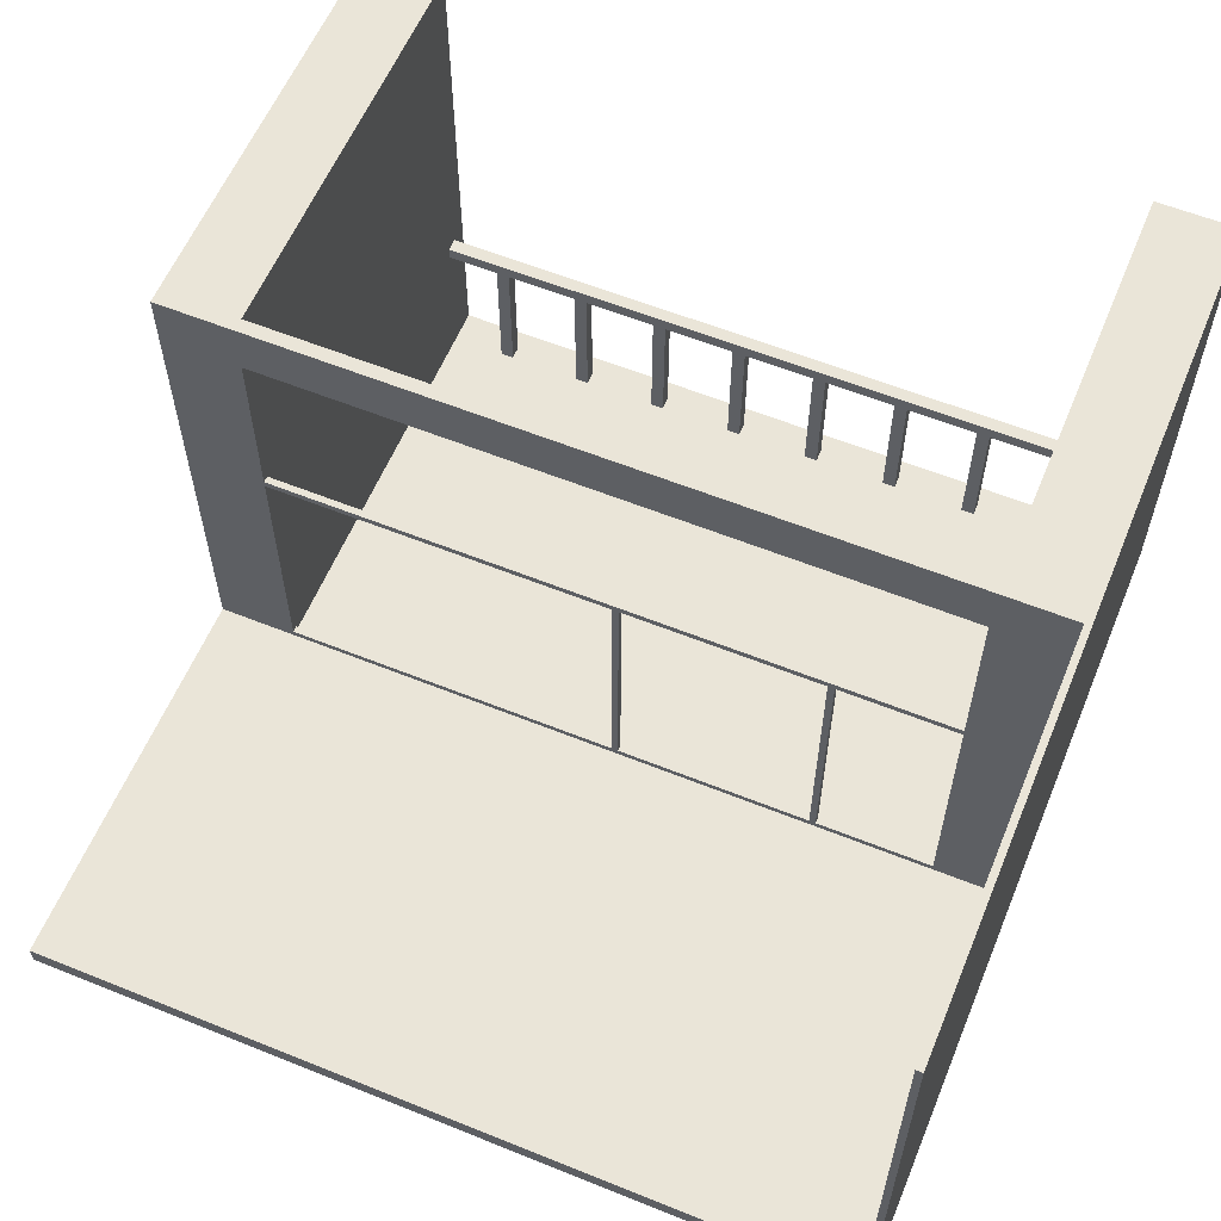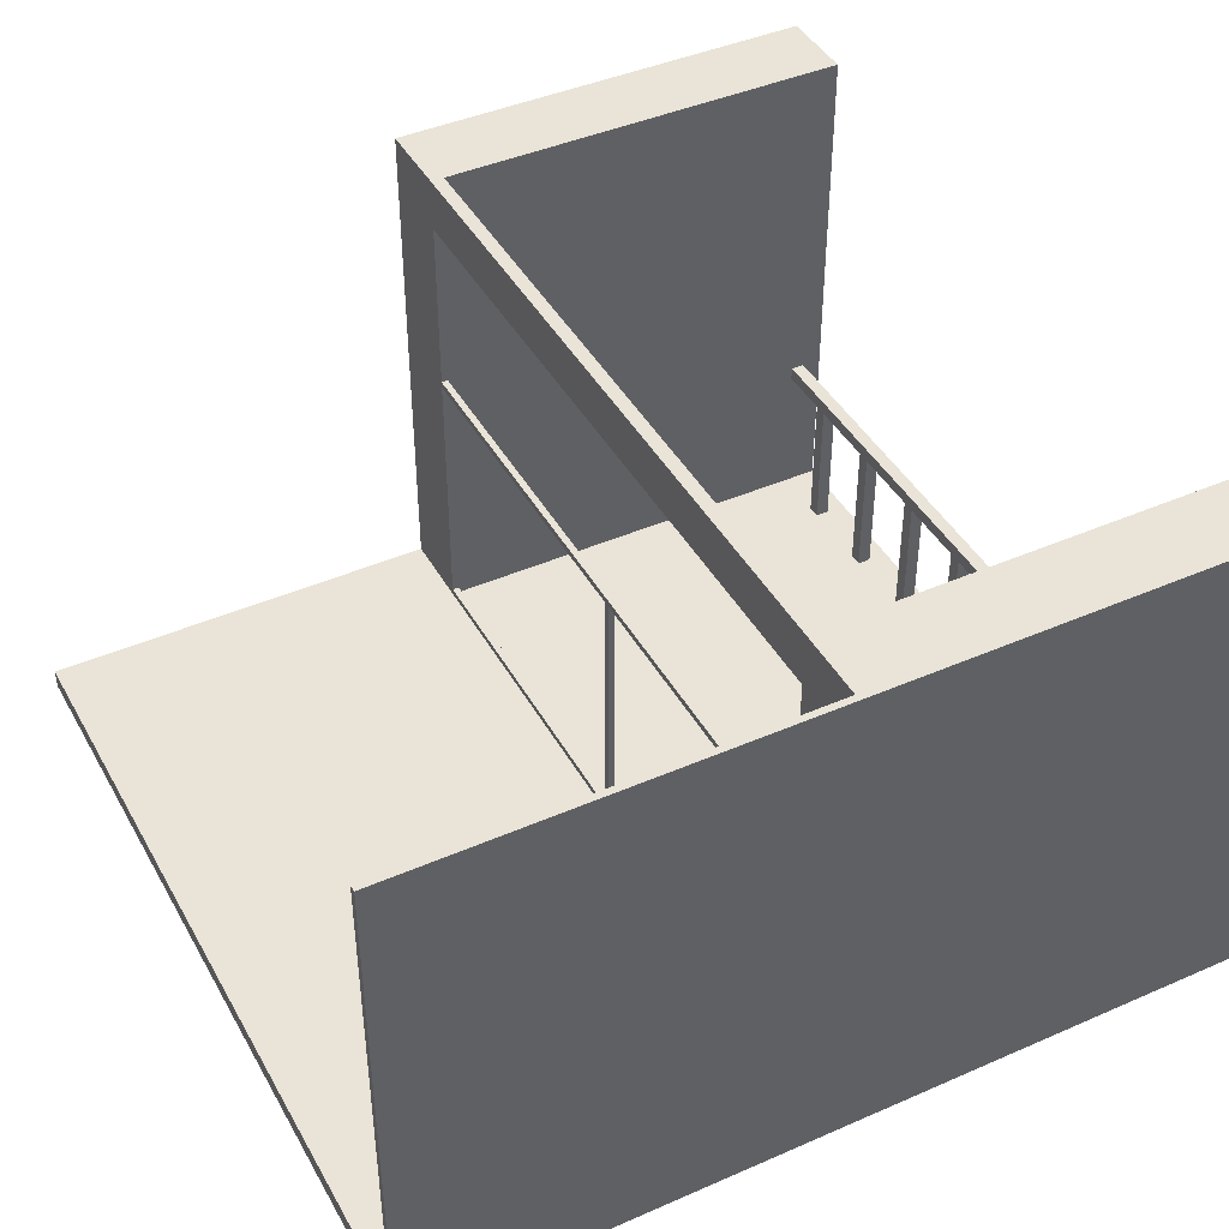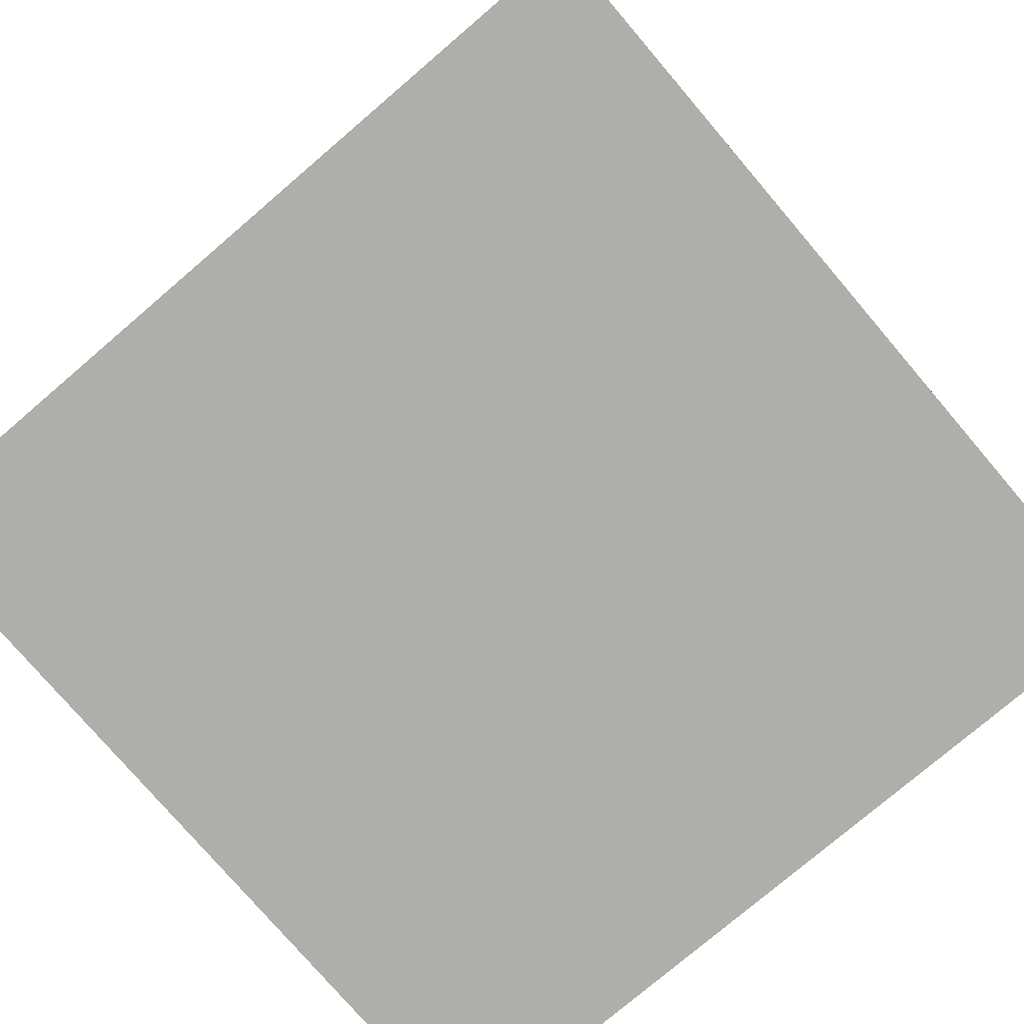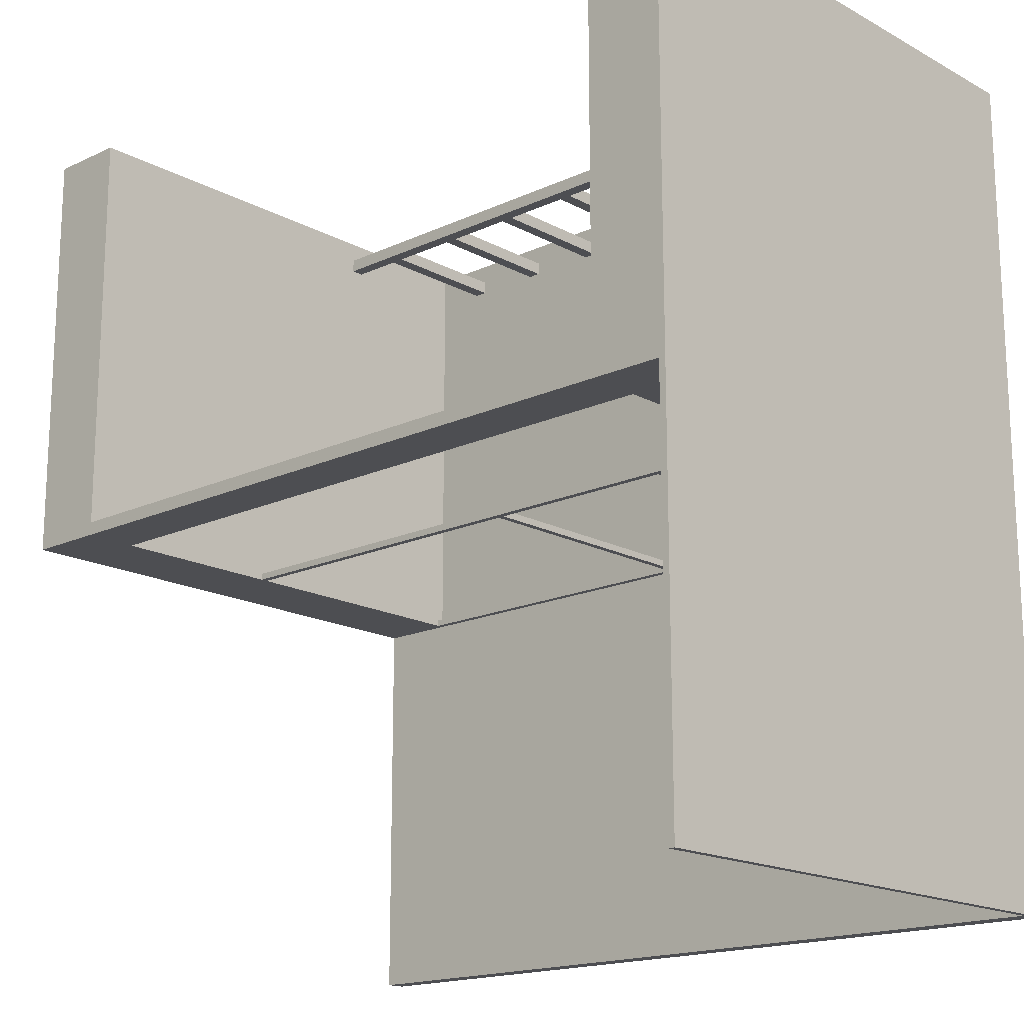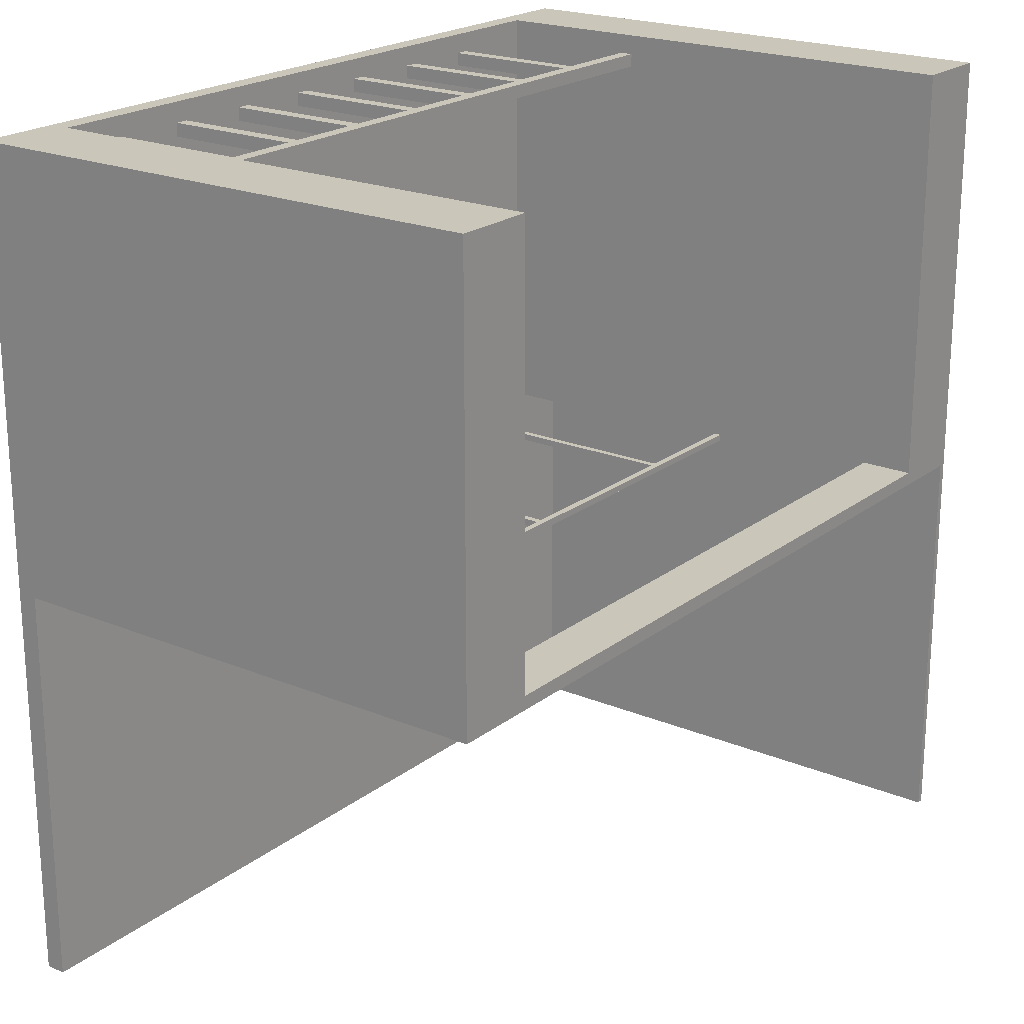
<metadata>
{"format":"obj","ext":"obj","renderer":"f3d","projection":"perspective","resolution":1024,"background":"white","views":[{"elev":59.3,"azim":-157.5,"up":"+Y"},{"elev":43.0,"azim":-117.4,"up":"+Y"},{"elev":-77.5,"azim":-49.5,"up":"+Y"},{"elev":-17.1,"azim":-137.1,"up":"+Z"},{"elev":21.2,"azim":126.7,"up":"+Z"}]}
</metadata>
<code>
g 4x2 second (2)-3
v -63 0 63
v -63 0 -63
v -63 80 63
v -63 80 -63
v -37 3 60
v -37 3 58
v -37 24 60
v -37 24 58
v -33 4 -1
v -33 4 -2
v -33 44 -1
v -33 44 -2
v -24 3 60
v -24 3 58
v -24 24 60
v -24 24 58
v -11 3 60
v -11 3 58
v -11 24 60
v -11 24 58
v -2 4 -1
v -2 4 -2
v -2 44 -1
v -2 44 -2
v 2 3 60
v 2 3 58
v 2 24 60
v 2 24 58
v 15 3 60
v 15 3 58
v 15 24 60
v 15 24 58
v 28 3 60
v 28 3 58
v 28 24 60
v 28 24 58
v 41 3 60
v 41 3 58
v 41 24 60
v 41 24 58
v 51 3 63
v 51 3 41
v 51 3 -1
v 51 4 -1
v 51 4 -2
v 51 24 60
v 51 24 58
v 51 26 60
v 51 26 58
v 51 44 -1
v 51 44 -2
v 51 45 -1
v 51 45 -2
v 51 72 -0
v 51 72 -2
v 51 80 63
v 51 80 -0
v -62 3 -2
v -62 3 -63
v -62 80 -2
v -62 80 -63
v -51 3 63
v -51 3 18
v -51 3 -1
v -51 4 -1
v -51 4 -2
v -51 24 60
v -51 24 58
v -51 26 60
v -51 26 58
v -51 44 -1
v -51 44 -2
v -51 45 -1
v -51 45 -2
v -51 72 -0
v -51 72 -2
v -51 80 63
v -51 80 -0
v -35 3 60
v -35 3 58
v -35 24 60
v -35 24 58
v -32 4 -1
v -32 4 -2
v -32 44 -1
v -32 44 -2
v -22 3 60
v -22 3 58
v -22 24 60
v -22 24 58
v -9 3 60
v -9 3 58
v -9 24 60
v -9 24 58
v -1 4 -1
v -1 4 -2
v -1 44 -1
v -1 44 -2
v 4 3 60
v 4 3 58
v 4 24 60
v 4 24 58
v 17 3 60
v 17 3 58
v 17 24 60
v 17 24 58
v 30 3 60
v 30 3 58
v 30 24 60
v 30 24 58
v 43 3 60
v 43 3 58
v 43 24 60
v 43 24 58
v 63 0 63
v 63 0 -63
v 63 2 -2
v 63 2 -63
v 63 3 -2
v 63 3 -63
v 63 80 63
v 63 80 -2
v -63 0 63
v -63 80 63
v -51 2 63
v -51 3 63
v -51 80 63
v 51 2 63
v 51 3 63
v 51 80 63
v 63 0 63
v 63 80 63
v -51 24 60
v -51 26 60
v -37 3 60
v -37 24 60
v -35 3 60
v -35 24 60
v -24 3 60
v -24 24 60
v -22 3 60
v -22 24 60
v -11 3 60
v -11 24 60
v -9 3 60
v -9 24 60
v 2 3 60
v 2 24 60
v 4 3 60
v 4 24 60
v 15 3 60
v 15 24 60
v 17 3 60
v 17 24 60
v 28 3 60
v 28 24 60
v 30 3 60
v 30 24 60
v 41 3 60
v 41 24 60
v 43 3 60
v 43 24 60
v 51 24 60
v 51 26 60
v -51 72 -0
v -51 80 -0
v 51 72 -0
v 51 80 -0
v -51 3 -1
v -51 4 -1
v -51 44 -1
v -51 45 -1
v -33 4 -1
v -33 44 -1
v -32 4 -1
v -32 44 -1
v -2 4 -1
v -2 44 -1
v -1 4 -1
v -1 44 -1
v 51 3 -1
v 51 4 -1
v 51 44 -1
v 51 45 -1
v -51 24 58
v -51 26 58
v -37 3 58
v -37 24 58
v -35 3 58
v -35 24 58
v -24 3 58
v -24 24 58
v -22 3 58
v -22 24 58
v -11 3 58
v -11 24 58
v -9 3 58
v -9 24 58
v 2 3 58
v 2 24 58
v 4 3 58
v 4 24 58
v 15 3 58
v 15 24 58
v 17 3 58
v 17 24 58
v 28 3 58
v 28 24 58
v 30 3 58
v 30 24 58
v 41 3 58
v 41 24 58
v 43 3 58
v 43 24 58
v 51 24 58
v 51 26 58
v -62 3 -2
v -62 80 -2
v -51 4 -2
v -51 44 -2
v -51 45 -2
v -51 72 -2
v -33 4 -2
v -33 44 -2
v -32 4 -2
v -32 44 -2
v -2 4 -2
v -2 44 -2
v -1 4 -2
v -1 44 -2
v 51 4 -2
v 51 44 -2
v 51 45 -2
v 51 72 -2
v 63 3 -2
v 63 80 -2
v -63 0 -63
v -63 80 -63
v -62 2 -63
v -62 3 -63
v -62 80 -63
v 63 0 -63
v 63 2 -63
v 63 3 -63
v -63 0 63
v 63 0 63
v -63 0 -63
v 63 0 -63
v -51 24 60
v -37 24 60
v -35 24 60
v -24 24 60
v -22 24 60
v -11 24 60
v -9 24 60
v 2 24 60
v 4 24 60
v 15 24 60
v 17 24 60
v 28 24 60
v 30 24 60
v 41 24 60
v 43 24 60
v 51 24 60
v -51 24 58
v -37 24 58
v -35 24 58
v -24 24 58
v -22 24 58
v -11 24 58
v -9 24 58
v 2 24 58
v 4 24 58
v 15 24 58
v 17 24 58
v 28 24 58
v 30 24 58
v 41 24 58
v 43 24 58
v 51 24 58
v -51 44 -1
v -33 44 -1
v -32 44 -1
v -2 44 -1
v -1 44 -1
v 51 44 -1
v -51 44 -2
v -33 44 -2
v -32 44 -2
v -2 44 -2
v -1 44 -2
v 51 44 -2
v -51 72 -0
v 51 72 -0
v -51 72 -2
v 51 72 -2
v -51 3 63
v 51 3 63
v -37 3 60
v -35 3 60
v -24 3 60
v -22 3 60
v -11 3 60
v -9 3 60
v 2 3 60
v 4 3 60
v 15 3 60
v 17 3 60
v 28 3 60
v 30 3 60
v 41 3 60
v 43 3 60
v -37 3 58
v -35 3 58
v -24 3 58
v -22 3 58
v -11 3 58
v -9 3 58
v 2 3 58
v 4 3 58
v 15 3 58
v 17 3 58
v 28 3 58
v 30 3 58
v 41 3 58
v 43 3 58
v -36 3 41
v -27 3 41
v -20 3 41
v -19 3 41
v -10 3 41
v 1 3 41
v 14 3 41
v 24 3 41
v 50 3 41
v 51 3 41
v -27 3 40
v -20 3 40
v -19 3 39
v -10 3 39
v -3 3 39
v -36 3 38
v -31 3 38
v 20 3 38
v 24 3 38
v -34 3 37
v -31 3 37
v -10 3 37
v -3 3 37
v 1 3 37
v 14 3 37
v -33 3 33
v -29 3 33
v -27 3 33
v -26 3 33
v -27 3 32
v -26 3 32
v 40 3 32
v 50 3 32
v 20 3 31
v 30 3 31
v 42 3 30
v 44 3 30
v 22 3 29
v 24 3 29
v -36 3 28
v -34 3 28
v 22 3 25
v 24 3 25
v -31 3 24
v -29 3 24
v 40 3 24
v 42 3 24
v -33 3 23
v -31 3 23
v 43 3 23
v 44 3 23
v 30 3 22
v 36 3 22
v -30 3 20
v -27 3 20
v 36 3 20
v 43 3 20
v -30 3 19
v -27 3 19
v 46 3 19
v 48 3 19
v -51 3 18
v -50 3 18
v -45 3 18
v -42 3 18
v -37 3 18
v -36 3 18
v 46 3 18
v 48 3 18
v -42 3 16
v -37 3 16
v -50 3 12
v -45 3 12
v -51 3 -1
v 51 3 -1
v -62 3 -2
v 63 3 -2
v -62 3 -63
v 63 3 -63
v -51 4 -1
v -33 4 -1
v -32 4 -1
v -2 4 -1
v -1 4 -1
v 51 4 -1
v -51 4 -2
v -33 4 -2
v -32 4 -2
v -2 4 -2
v -1 4 -2
v 51 4 -2
v -51 26 60
v 51 26 60
v -51 26 58
v 51 26 58
v -51 45 -1
v 51 45 -1
v -51 45 -2
v 51 45 -2
v -63 80 63
v -51 80 63
v 51 80 63
v 63 80 63
v -51 80 -0
v 51 80 -0
v -62 80 -2
v 63 80 -2
v -63 80 -63
v -62 80 -63
f 3 2 1
f 4 2 3
f 7 6 5
f 8 6 7
f 11 10 9
f 12 10 11
f 15 14 13
f 16 14 15
f 19 18 17
f 20 18 19
f 23 22 21
f 24 22 23
f 27 26 25
f 28 26 27
f 31 30 29
f 32 30 31
f 35 34 33
f 36 34 35
f 39 38 37
f 40 38 39
f 44 42 41
f 44 43 42
f 46 44 41
f 46 45 44
f 47 45 46
f 48 46 41
f 49 45 47
f 50 45 49
f 50 49 48
f 51 45 50
f 52 50 48
f 54 52 48
f 54 53 52
f 55 53 54
f 56 48 41
f 56 54 48
f 57 54 56
f 58 59 60
f 60 59 61
f 62 63 65
f 63 64 65
f 62 65 67
f 65 66 67
f 67 66 68
f 62 67 69
f 68 66 70
f 70 66 71
f 69 70 71
f 71 66 72
f 69 71 73
f 69 73 75
f 73 74 75
f 75 74 76
f 62 69 77
f 69 75 77
f 77 75 78
f 79 80 81
f 81 80 82
f 83 84 85
f 85 84 86
f 87 88 89
f 89 88 90
f 91 92 93
f 93 92 94
f 95 96 97
f 97 96 98
f 99 100 101
f 101 100 102
f 103 104 105
f 105 104 106
f 107 108 109
f 109 108 110
f 111 112 113
f 113 112 114
f 115 116 117
f 117 116 118
f 115 117 119
f 117 118 119
f 119 118 120
f 115 119 121
f 121 119 122
f 125 124 123
f 126 124 125
f 127 124 126
f 128 125 123
f 128 126 125
f 129 126 128
f 131 128 123
f 131 130 129
f 131 129 128
f 132 130 131
f 136 134 133
f 137 136 135
f 138 134 136
f 138 136 137
f 140 134 138
f 141 140 139
f 142 134 140
f 142 140 141
f 144 134 142
f 145 144 143
f 146 134 144
f 146 144 145
f 148 134 146
f 149 148 147
f 150 134 148
f 150 148 149
f 152 134 150
f 153 152 151
f 154 134 152
f 154 152 153
f 156 134 154
f 157 156 155
f 158 134 156
f 158 156 157
f 160 134 158
f 161 160 159
f 162 134 160
f 162 160 161
f 163 134 162
f 164 134 163
f 167 166 165
f 168 166 167
f 173 170 169
f 174 172 171
f 175 173 169
f 175 174 173
f 176 172 174
f 176 174 175
f 177 175 169
f 178 172 176
f 179 177 169
f 179 178 177
f 180 172 178
f 180 178 179
f 181 179 169
f 182 179 181
f 183 172 180
f 184 172 183
f 185 186 188
f 187 188 189
f 188 186 190
f 189 188 190
f 190 186 192
f 191 192 193
f 192 186 194
f 193 192 194
f 194 186 196
f 195 196 197
f 196 186 198
f 197 196 198
f 198 186 200
f 199 200 201
f 200 186 202
f 201 200 202
f 202 186 204
f 203 204 205
f 204 186 206
f 205 204 206
f 206 186 208
f 207 208 209
f 208 186 210
f 209 208 210
f 210 186 212
f 211 212 213
f 212 186 214
f 213 212 214
f 214 186 215
f 215 186 216
f 217 218 219
f 219 218 220
f 220 218 221
f 221 218 222
f 217 219 223
f 220 221 224
f 217 223 225
f 223 224 225
f 224 221 226
f 225 224 226
f 217 225 227
f 226 221 228
f 217 227 229
f 227 228 229
f 228 221 230
f 229 228 230
f 217 229 231
f 230 221 232
f 232 221 233
f 222 218 234
f 232 233 235
f 233 234 235
f 217 231 235
f 231 232 235
f 234 218 236
f 235 234 236
f 237 238 239
f 239 238 240
f 240 238 241
f 237 239 242
f 239 240 243
f 242 239 243
f 243 240 244
f 247 246 245
f 248 246 247
f 265 250 249
f 266 250 265
f 267 252 251
f 268 252 267
f 269 254 253
f 270 254 269
f 271 256 255
f 272 256 271
f 273 258 257
f 274 258 273
f 275 260 259
f 276 260 275
f 277 262 261
f 278 262 277
f 279 264 263
f 280 264 279
f 287 282 281
f 288 282 287
f 289 284 283
f 290 284 289
f 291 286 285
f 292 286 291
f 295 294 293
f 296 294 295
f 297 298 299
f 299 298 300
f 300 298 301
f 301 298 302
f 302 298 303
f 303 298 304
f 304 298 305
f 305 298 306
f 306 298 307
f 307 298 308
f 308 298 309
f 309 298 310
f 310 298 311
f 311 298 312
f 297 299 313
f 300 301 314
f 314 301 315
f 302 303 316
f 316 303 317
f 304 305 318
f 318 305 319
f 306 307 320
f 320 307 321
f 308 309 322
f 322 309 323
f 310 311 324
f 324 311 325
f 312 298 326
f 324 325 327
f 325 326 327
f 322 323 327
f 320 321 327
f 323 324 327
f 314 315 327
f 321 322 327
f 318 319 327
f 319 320 327
f 316 317 327
f 317 318 327
f 313 314 327
f 315 316 327
f 327 326 328
f 328 326 329
f 329 326 330
f 330 326 331
f 331 326 332
f 332 326 333
f 333 326 334
f 326 298 335
f 334 326 335
f 335 298 336
f 327 328 337
f 328 329 337
f 329 330 338
f 337 329 338
f 330 331 339
f 338 330 339
f 337 338 339
f 331 332 340
f 339 331 340
f 340 332 341
f 313 327 342
f 327 337 342
f 337 339 342
f 339 340 342
f 342 340 343
f 333 334 344
f 334 335 345
f 344 334 345
f 342 343 346
f 343 340 347
f 346 343 347
f 340 341 348
f 347 340 348
f 341 332 349
f 348 341 349
f 332 333 350
f 349 332 350
f 333 344 351
f 350 333 351
f 347 348 352
f 346 347 352
f 350 351 352
f 349 350 352
f 348 349 352
f 352 351 353
f 353 351 354
f 354 351 355
f 353 354 356
f 354 355 356
f 355 351 357
f 356 355 357
f 344 345 358
f 345 335 358
f 335 336 359
f 358 335 359
f 351 344 360
f 344 358 360
f 357 351 360
f 356 357 360
f 360 358 361
f 358 359 362
f 362 359 363
f 360 361 364
f 364 361 365
f 342 346 366
f 313 342 366
f 346 352 367
f 366 346 367
f 364 365 368
f 360 364 368
f 365 361 369
f 368 365 369
f 352 353 370
f 360 368 371
f 370 353 371
f 353 356 371
f 368 369 371
f 356 360 371
f 361 358 372
f 358 362 372
f 362 363 373
f 372 362 373
f 352 370 374
f 366 367 374
f 367 352 374
f 370 371 375
f 374 370 375
f 373 363 376
f 372 373 376
f 363 359 377
f 376 363 377
f 375 371 378
f 371 369 378
f 374 375 378
f 372 376 378
f 361 372 378
f 369 361 378
f 378 376 379
f 374 378 380
f 378 379 380
f 380 379 381
f 379 376 382
f 381 379 382
f 376 377 383
f 382 376 383
f 380 381 384
f 374 380 384
f 381 382 385
f 384 381 385
f 382 383 385
f 377 359 386
f 385 383 386
f 383 377 386
f 386 359 387
f 297 313 388
f 313 366 388
f 388 366 389
f 389 366 390
f 390 366 391
f 391 366 392
f 384 385 393
f 392 366 393
f 374 384 393
f 366 374 393
f 385 386 393
f 386 387 394
f 393 386 394
f 387 359 395
f 394 387 395
f 391 392 396
f 390 391 396
f 393 394 397
f 396 392 397
f 394 395 397
f 392 393 397
f 388 389 398
f 389 390 398
f 390 396 399
f 398 390 399
f 396 397 399
f 388 398 400
f 398 399 400
f 395 359 401
f 400 399 401
f 399 397 401
f 397 395 401
f 359 336 401
f 402 403 404
f 404 403 405
f 406 407 412
f 412 407 413
f 408 409 414
f 414 409 415
f 410 411 416
f 416 411 417
f 418 419 420
f 420 419 421
f 422 423 424
f 424 423 425
f 426 427 430
f 428 429 431
f 426 430 432
f 430 431 432
f 431 429 433
f 432 431 433
f 426 432 434
f 434 432 435

</code>
